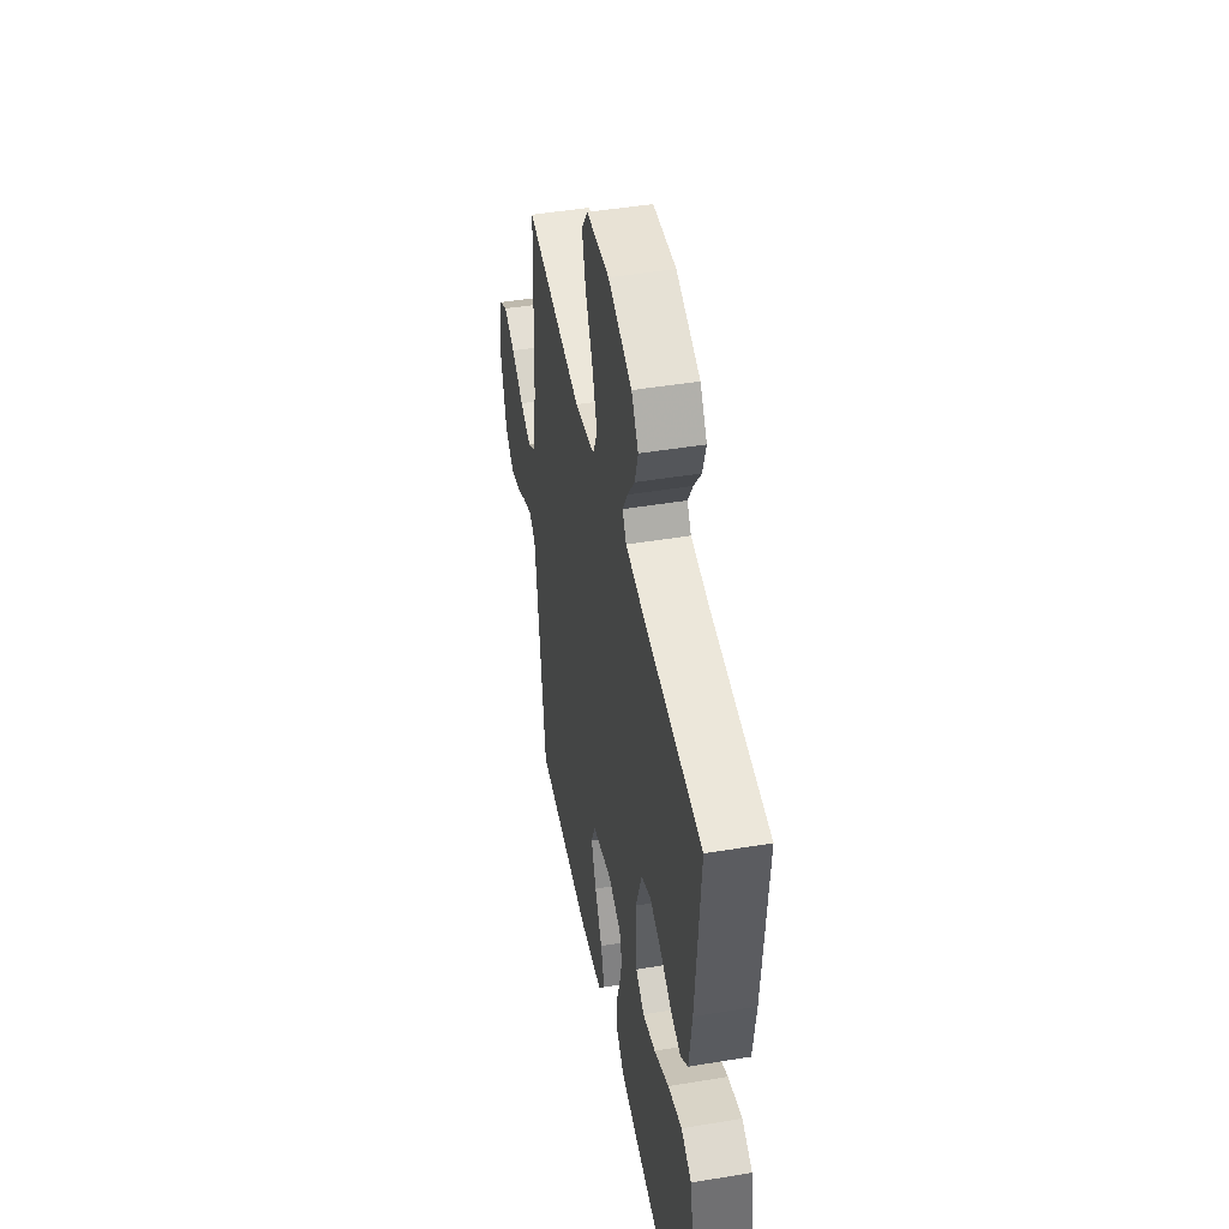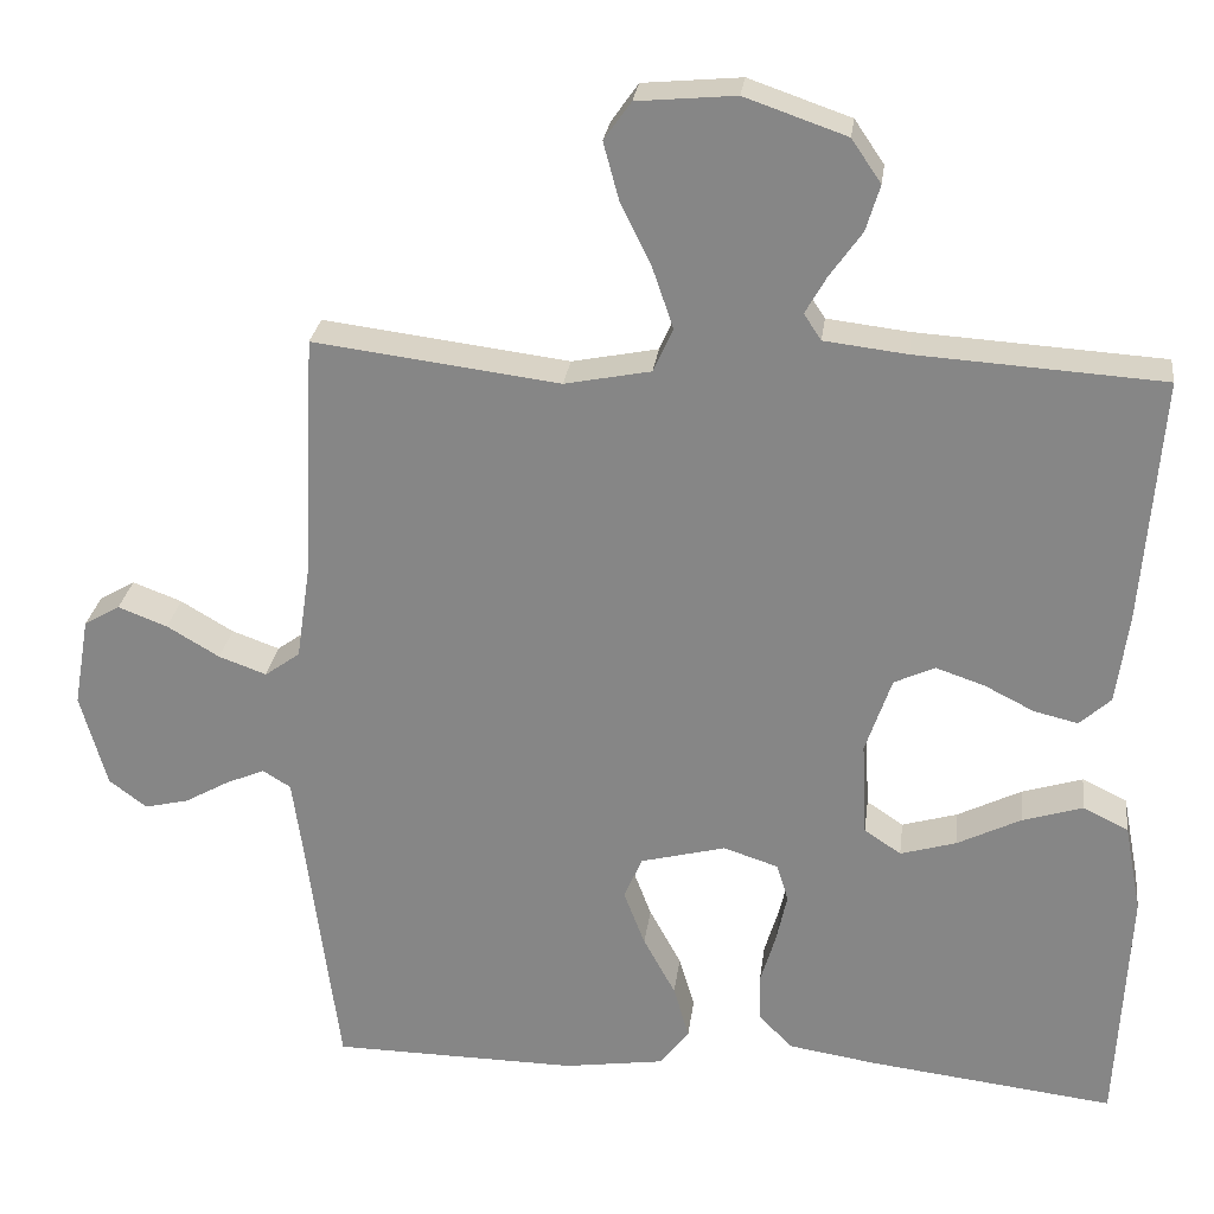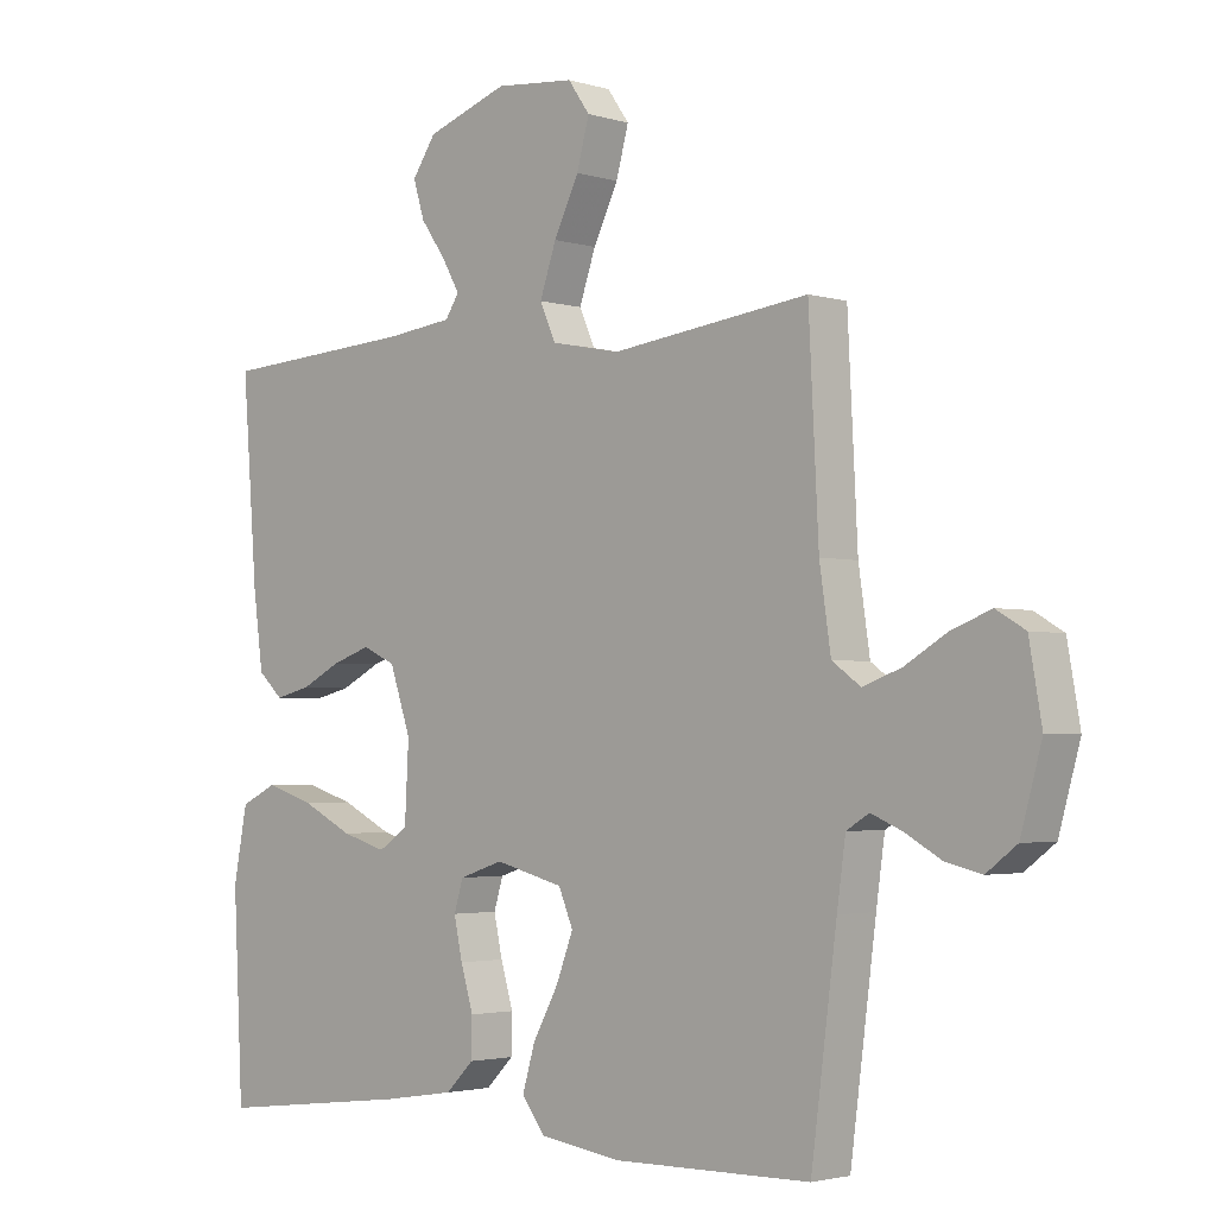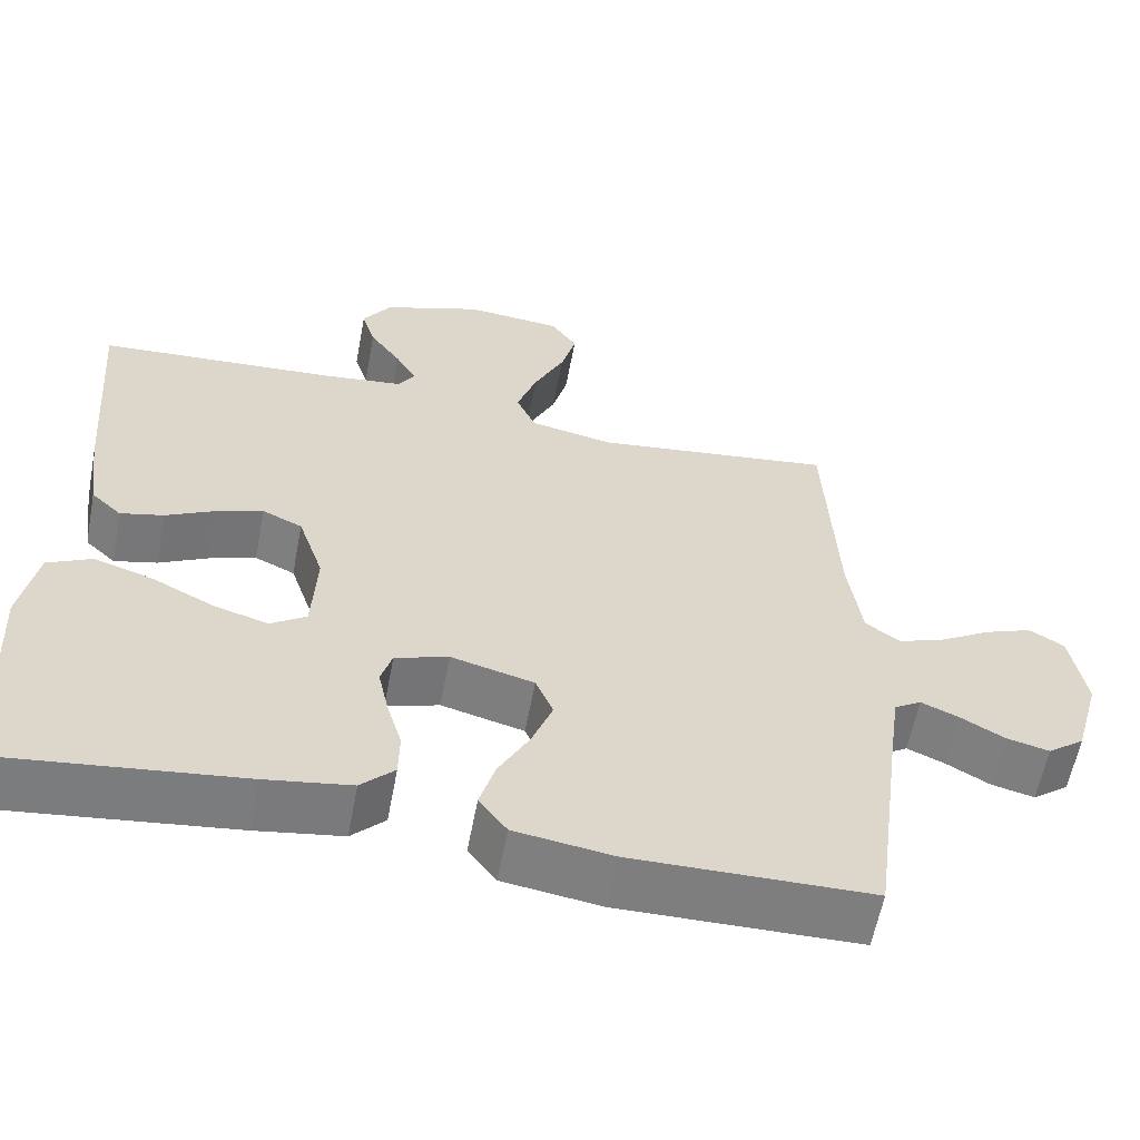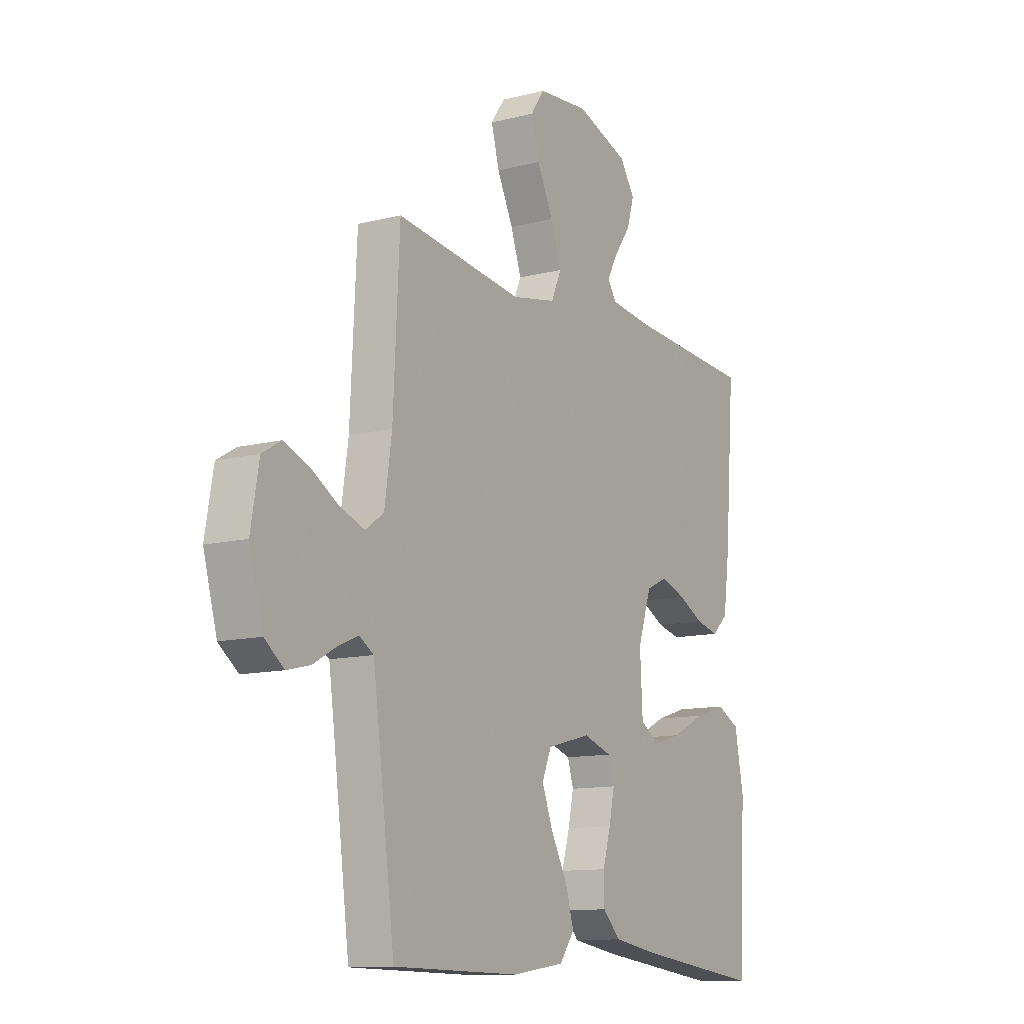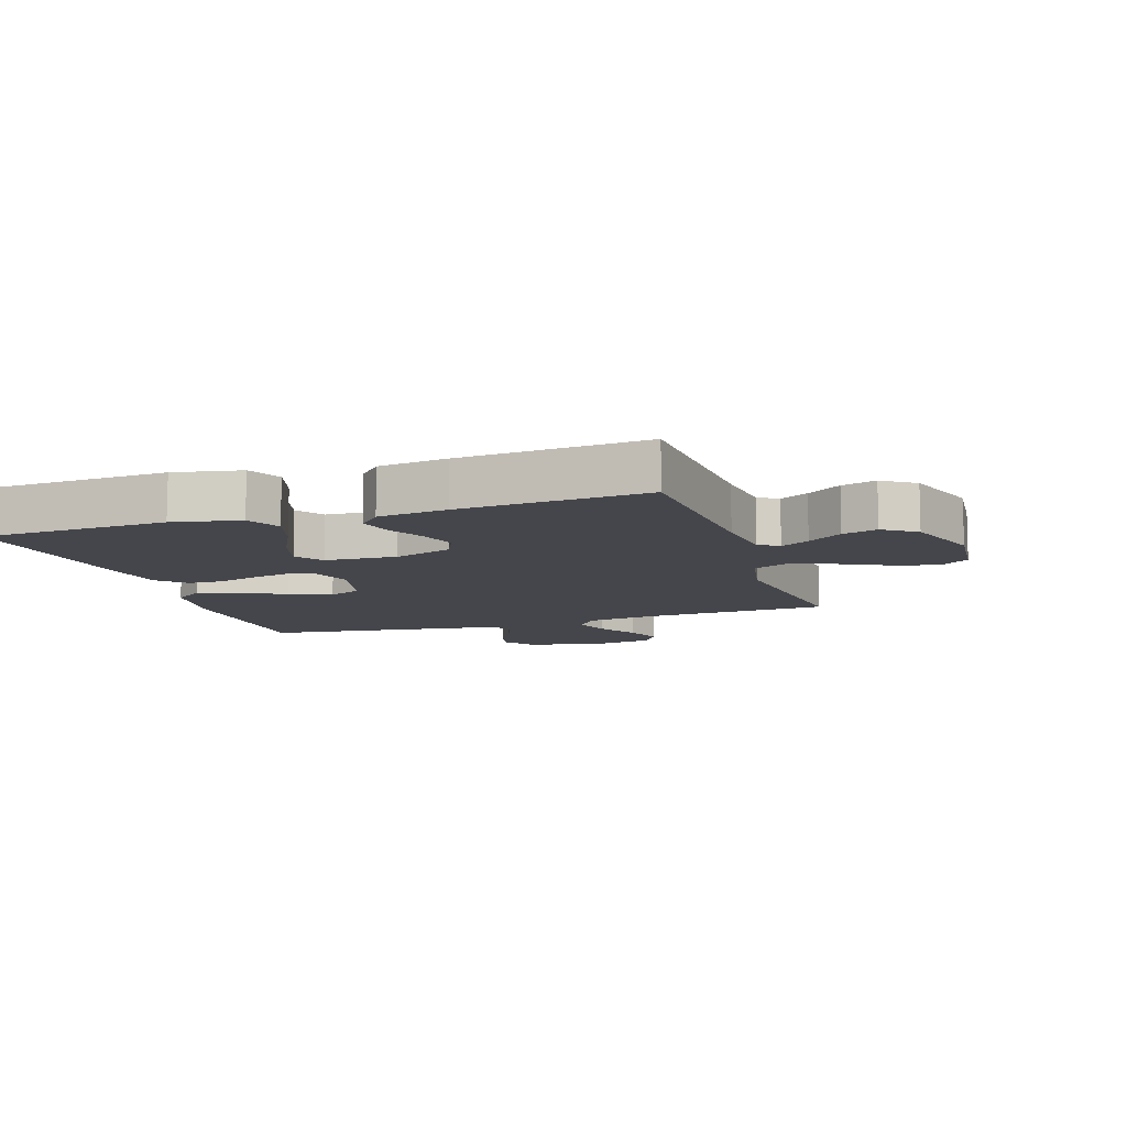
<metadata>
{"format":"obj","ext":"obj","renderer":"f3d","projection":"perspective","resolution":1024,"background":"white","views":[{"elev":46.5,"azim":-100.7,"up":"+Z"},{"elev":26.8,"azim":-172.8,"up":"+Z"},{"elev":-2.7,"azim":43.7,"up":"+Z"},{"elev":-59.5,"azim":-10.8,"up":"+Z"},{"elev":-11.8,"azim":121.3,"up":"+Z"},{"elev":-10.0,"azim":-72.0,"up":"+Y"}]}
</metadata>
<code>
v 0.5 0.07 -0.5
v 0.2 0.07 -0.504
v 0.077 0.07 -0.486
v 0.042 0.07 -0.439
v 0.061 0.07 -0.374
v 0.1 0.07 -0.302
v 0.126 0.07 -0.234
v 0.104 0.07 -0.182
v 0 0.07 -0.155
v -0.067 0.07 -0.177
v -0.081 0.07 -0.223
v -0.068 0.07 -0.283
v -0.049 0.07 -0.347
v -0.05 0.07 -0.405
v -0.092 0.07 -0.447
v -0.2 0.07 -0.464
v -0.5 0.07 -0.5
v -0.515 0.07 -0.2
v -0.494 0.07 -0.091
v -0.439 0.07 -0.064
v -0.365 0.07 -0.087
v -0.287 0.07 -0.126
v -0.219 0.07 -0.146
v -0.174 0.07 -0.116
v -0.168 0.07 0
v -0.2 0.07 0.094
v -0.25 0.07 0.117
v -0.309 0.07 0.097
v -0.37 0.07 0.066
v -0.424 0.07 0.053
v -0.462 0.07 0.088
v -0.477 0.07 0.2
v -0.5 0.07 0.5
v -0.2 0.07 0.519
v -0.099 0.07 0.531
v -0.078 0.07 0.563
v -0.104 0.07 0.609
v -0.143 0.07 0.664
v -0.16 0.07 0.72
v -0.124 0.07 0.773
v 0 0.07 0.816
v 0.12 0.07 0.805
v 0.153 0.07 0.758
v 0.134 0.07 0.688
v 0.096 0.07 0.61
v 0.071 0.07 0.537
v 0.095 0.07 0.483
v 0.2 0.07 0.462
v 0.5 0.07 0.5
v 0.515 0.07 0.2
v 0.532 0.07 0.084
v 0.575 0.07 0.053
v 0.633 0.07 0.074
v 0.697 0.07 0.112
v 0.757 0.07 0.135
v 0.801 0.07 0.109
v 0.82 0.07 0
v 0.788 0.07 -0.115
v 0.742 0.07 -0.15
v 0.688 0.07 -0.137
v 0.633 0.07 -0.106
v 0.586 0.07 -0.086
v 0.552 0.07 -0.107
v 0.539 0.07 -0.2
v 0.5 0 -0.5
v 0.2 0 -0.504
v 0.077 0 -0.486
v 0.042 0 -0.439
v 0.061 0 -0.374
v 0.1 0 -0.302
v 0.126 0 -0.234
v 0.104 0 -0.182
v 0 0 -0.155
v -0.067 0 -0.177
v -0.081 0 -0.223
v -0.068 0 -0.283
v -0.049 0 -0.347
v -0.05 0 -0.405
v -0.092 0 -0.447
v -0.2 0 -0.464
v -0.5 0 -0.5
v -0.515 0 -0.2
v -0.494 0 -0.091
v -0.439 0 -0.064
v -0.365 0 -0.087
v -0.287 0 -0.126
v -0.219 0 -0.146
v -0.174 0 -0.116
v -0.168 0 0
v -0.2 0 0.094
v -0.25 0 0.117
v -0.309 0 0.097
v -0.37 0 0.066
v -0.424 0 0.053
v -0.462 0 0.088
v -0.477 0 0.2
v -0.5 0 0.5
v -0.2 0 0.519
v -0.099 0 0.531
v -0.078 0 0.563
v -0.104 0 0.609
v -0.143 0 0.664
v -0.16 0 0.72
v -0.124 0 0.773
v 0 0 0.816
v 0.12 0 0.805
v 0.153 0 0.758
v 0.134 0 0.688
v 0.096 0 0.61
v 0.071 0 0.537
v 0.095 0 0.483
v 0.2 0 0.462
v 0.5 0 0.5
v 0.515 0 0.2
v 0.532 0 0.084
v 0.575 0 0.053
v 0.633 0 0.074
v 0.697 0 0.112
v 0.757 0 0.135
v 0.801 0 0.109
v 0.82 0 0
v 0.788 0 -0.115
v 0.742 0 -0.15
v 0.688 0 -0.137
v 0.633 0 -0.106
v 0.586 0 -0.086
v 0.552 0 -0.107
v 0.539 0 -0.2
f 59 60 61
f 58 59 61
f 57 58 61
f 56 57 61
f 55 56 61
f 54 55 61
f 53 54 61
f 52 53 61 62
f 51 52 62 63
f 48 49 50
f 51 63 64
f 50 51 64
f 48 50 64
f 47 48 64
f 43 44 45
f 42 43 45
f 41 42 45
f 40 41 45
f 39 40 45
f 38 39 45
f 37 38 45
f 36 37 45 46
f 35 36 46 47
f 32 33 34
f 31 32 34
f 30 31 34
f 29 30 34
f 28 29 34
f 34 35 47
f 28 34 47
f 27 28 47
f 20 21 22
f 19 20 22
f 18 19 22
f 17 18 22
f 16 17 22
f 15 16 22
f 14 15 22
f 13 14 22
f 12 13 22
f 11 12 22 23
f 10 11 23 24
f 4 5 6
f 3 4 6
f 2 3 6
f 1 2 6
f 64 1 6
f 64 6 7
f 26 27 47 64
f 25 26 64
f 9 10 24 25
f 8 9 25 64
f 7 8 64
f 125 124 123
f 125 123 122
f 125 122 121
f 125 121 120
f 125 120 119
f 125 119 118
f 125 118 117
f 126 125 117 116
f 127 126 116 115
f 114 113 112
f 128 127 115
f 128 115 114
f 128 114 112
f 128 112 111
f 109 108 107
f 109 107 106
f 109 106 105
f 109 105 104
f 109 104 103
f 109 103 102
f 109 102 101
f 110 109 101 100
f 111 110 100 99
f 98 97 96
f 98 96 95
f 98 95 94
f 98 94 93
f 98 93 92
f 111 99 98
f 111 98 92
f 111 92 91
f 86 85 84
f 86 84 83
f 86 83 82
f 86 82 81
f 86 81 80
f 86 80 79
f 86 79 78
f 86 78 77
f 86 77 76
f 87 86 76 75
f 88 87 75 74
f 70 69 68
f 70 68 67
f 70 67 66
f 70 66 65
f 70 65 128
f 71 70 128
f 128 111 91 90
f 128 90 89
f 89 88 74 73
f 128 89 73 72
f 128 72 71
f 1 65 66 2
f 2 66 67 3
f 3 67 68 4
f 4 68 69 5
f 5 69 70 6
f 6 70 71 7
f 7 71 72 8
f 8 72 73 9
f 9 73 74 10
f 10 74 75 11
f 11 75 76 12
f 12 76 77 13
f 13 77 78 14
f 14 78 79 15
f 15 79 80 16
f 16 80 81 17
f 17 81 82 18
f 18 82 83 19
f 19 83 84 20
f 20 84 85 21
f 21 85 86 22
f 22 86 87 23
f 23 87 88 24
f 24 88 89 25
f 25 89 90 26
f 26 90 91 27
f 27 91 92 28
f 28 92 93 29
f 29 93 94 30
f 30 94 95 31
f 31 95 96 32
f 32 96 97 33
f 33 97 98 34
f 34 98 99 35
f 35 99 100 36
f 36 100 101 37
f 37 101 102 38
f 38 102 103 39
f 39 103 104 40
f 40 104 105 41
f 41 105 106 42
f 42 106 107 43
f 43 107 108 44
f 44 108 109 45
f 45 109 110 46
f 46 110 111 47
f 47 111 112 48
f 48 112 113 49
f 49 113 114 50
f 50 114 115 51
f 51 115 116 52
f 52 116 117 53
f 53 117 118 54
f 54 118 119 55
f 55 119 120 56
f 56 120 121 57
f 57 121 122 58
f 58 122 123 59
f 59 123 124 60
f 60 124 125 61
f 61 125 126 62
f 62 126 127 63
f 63 127 128 64
f 64 128 65 1

</code>
